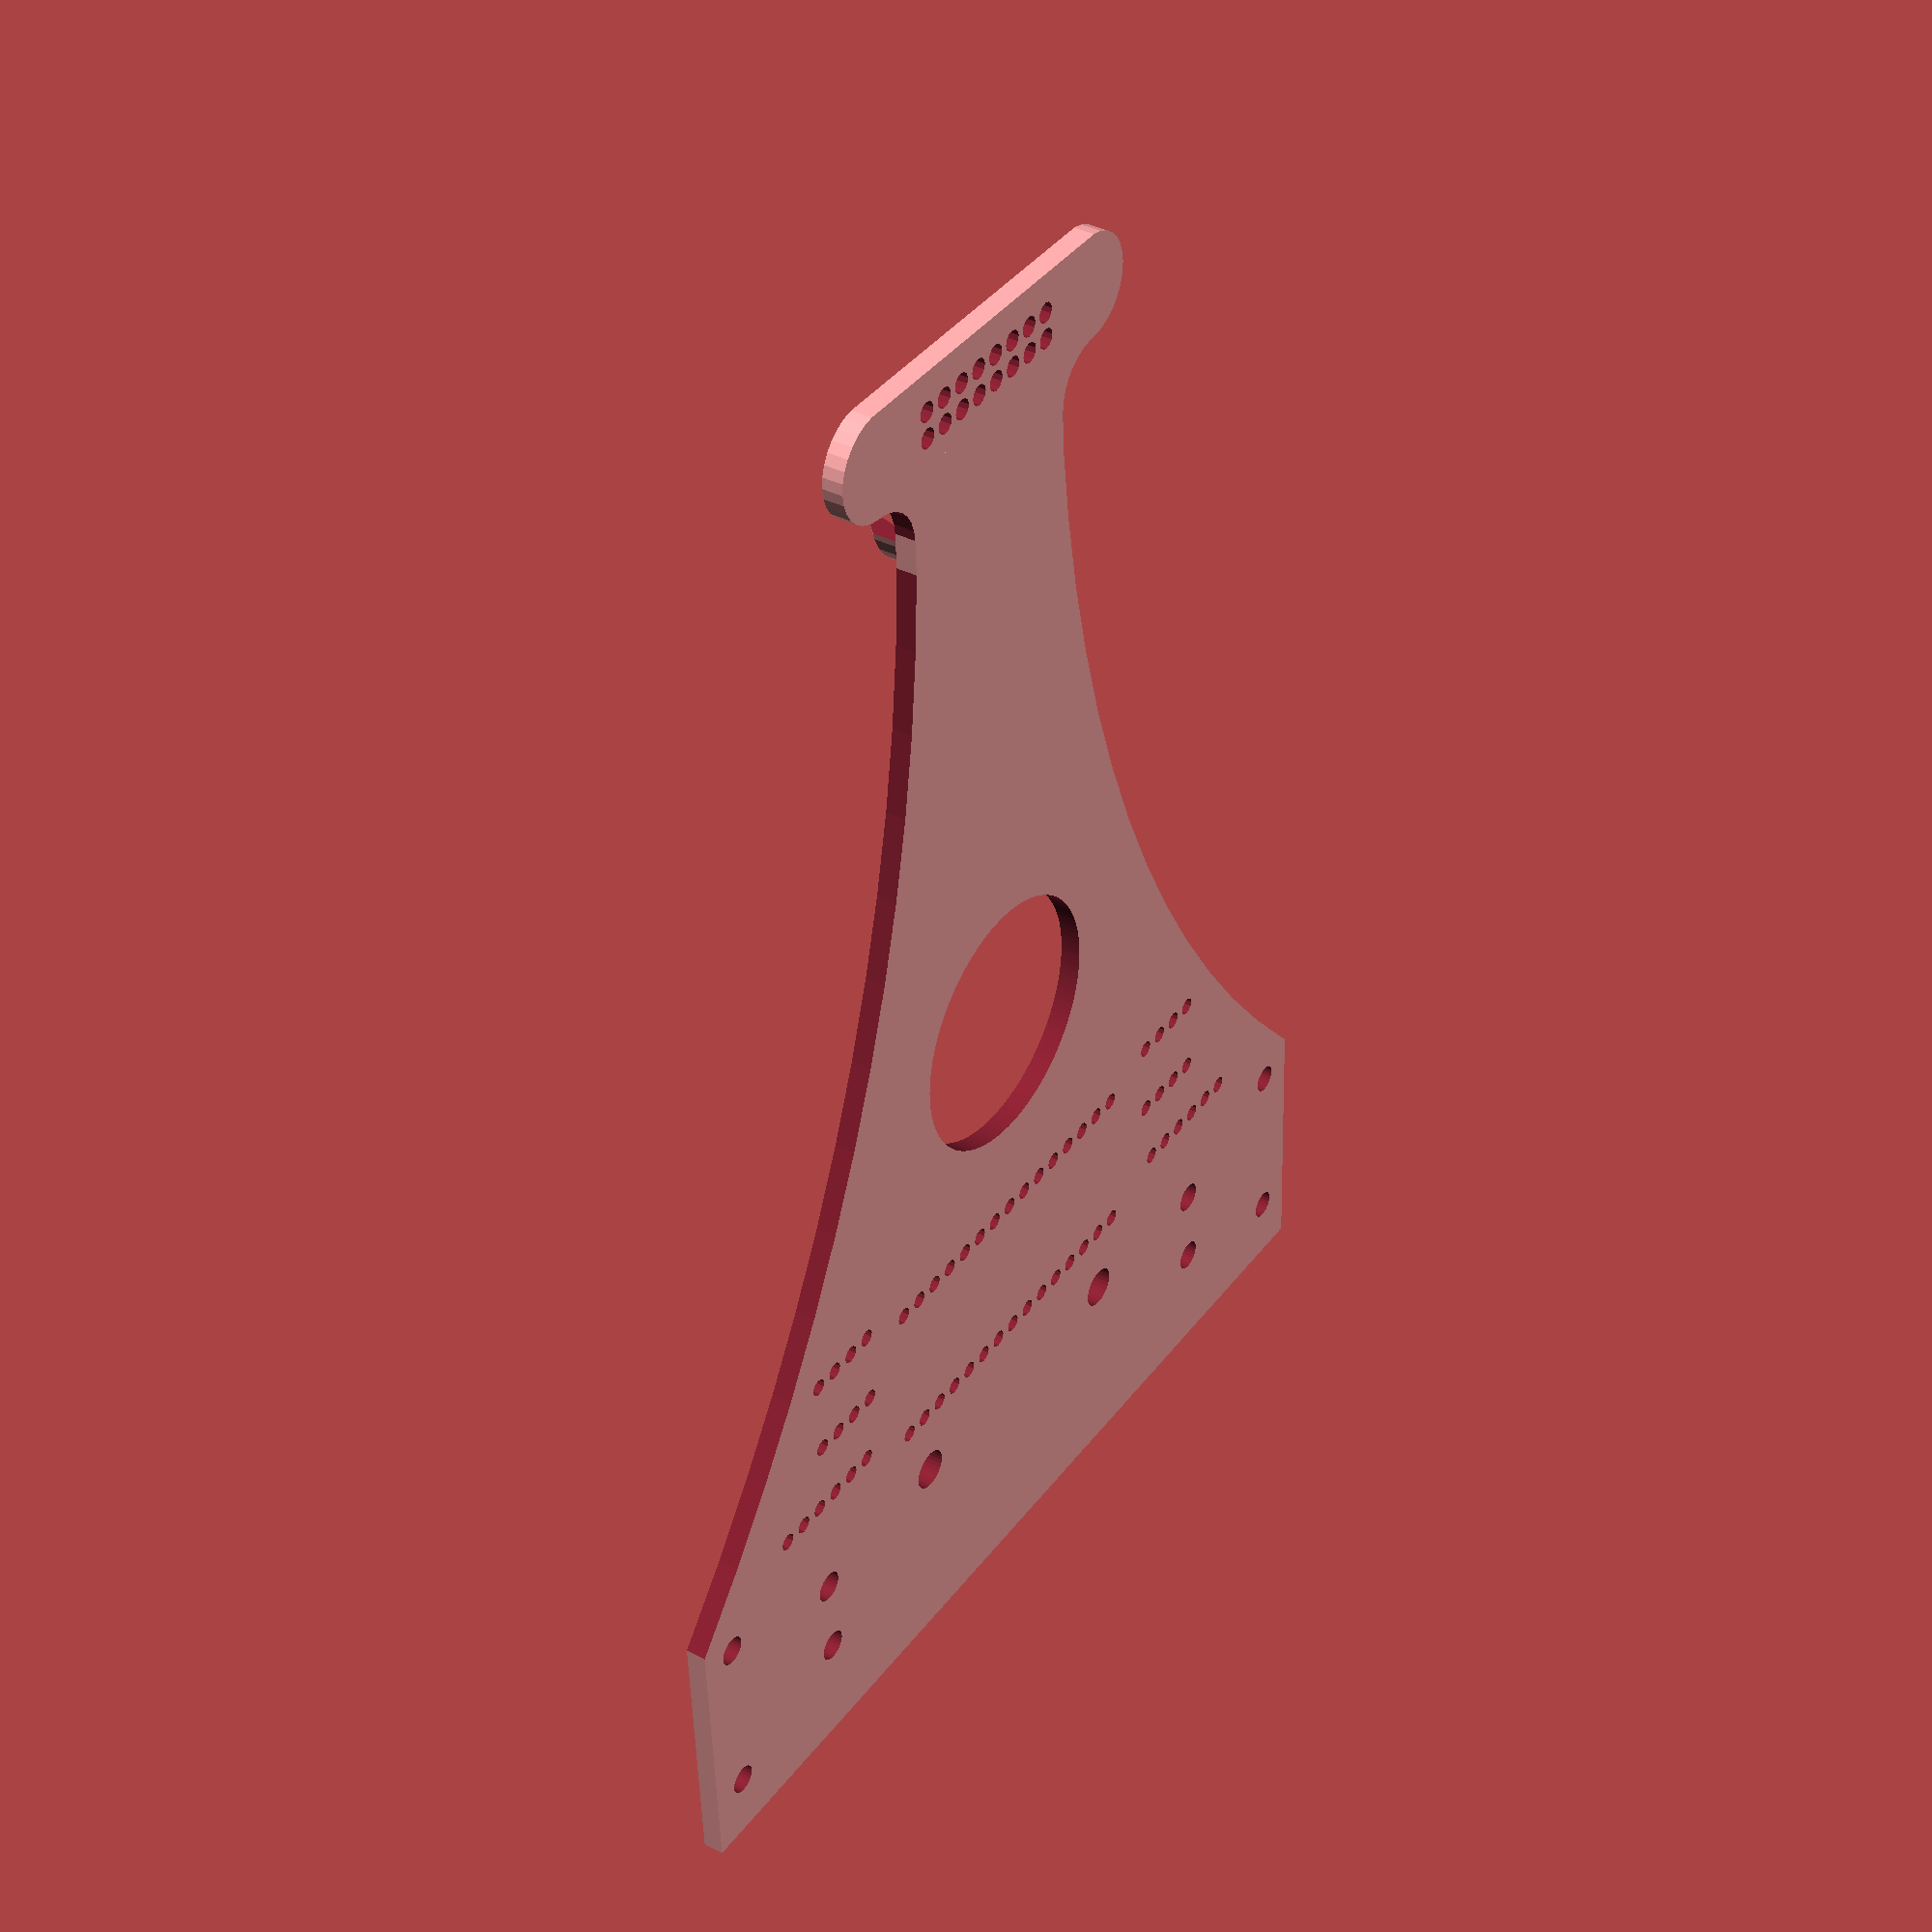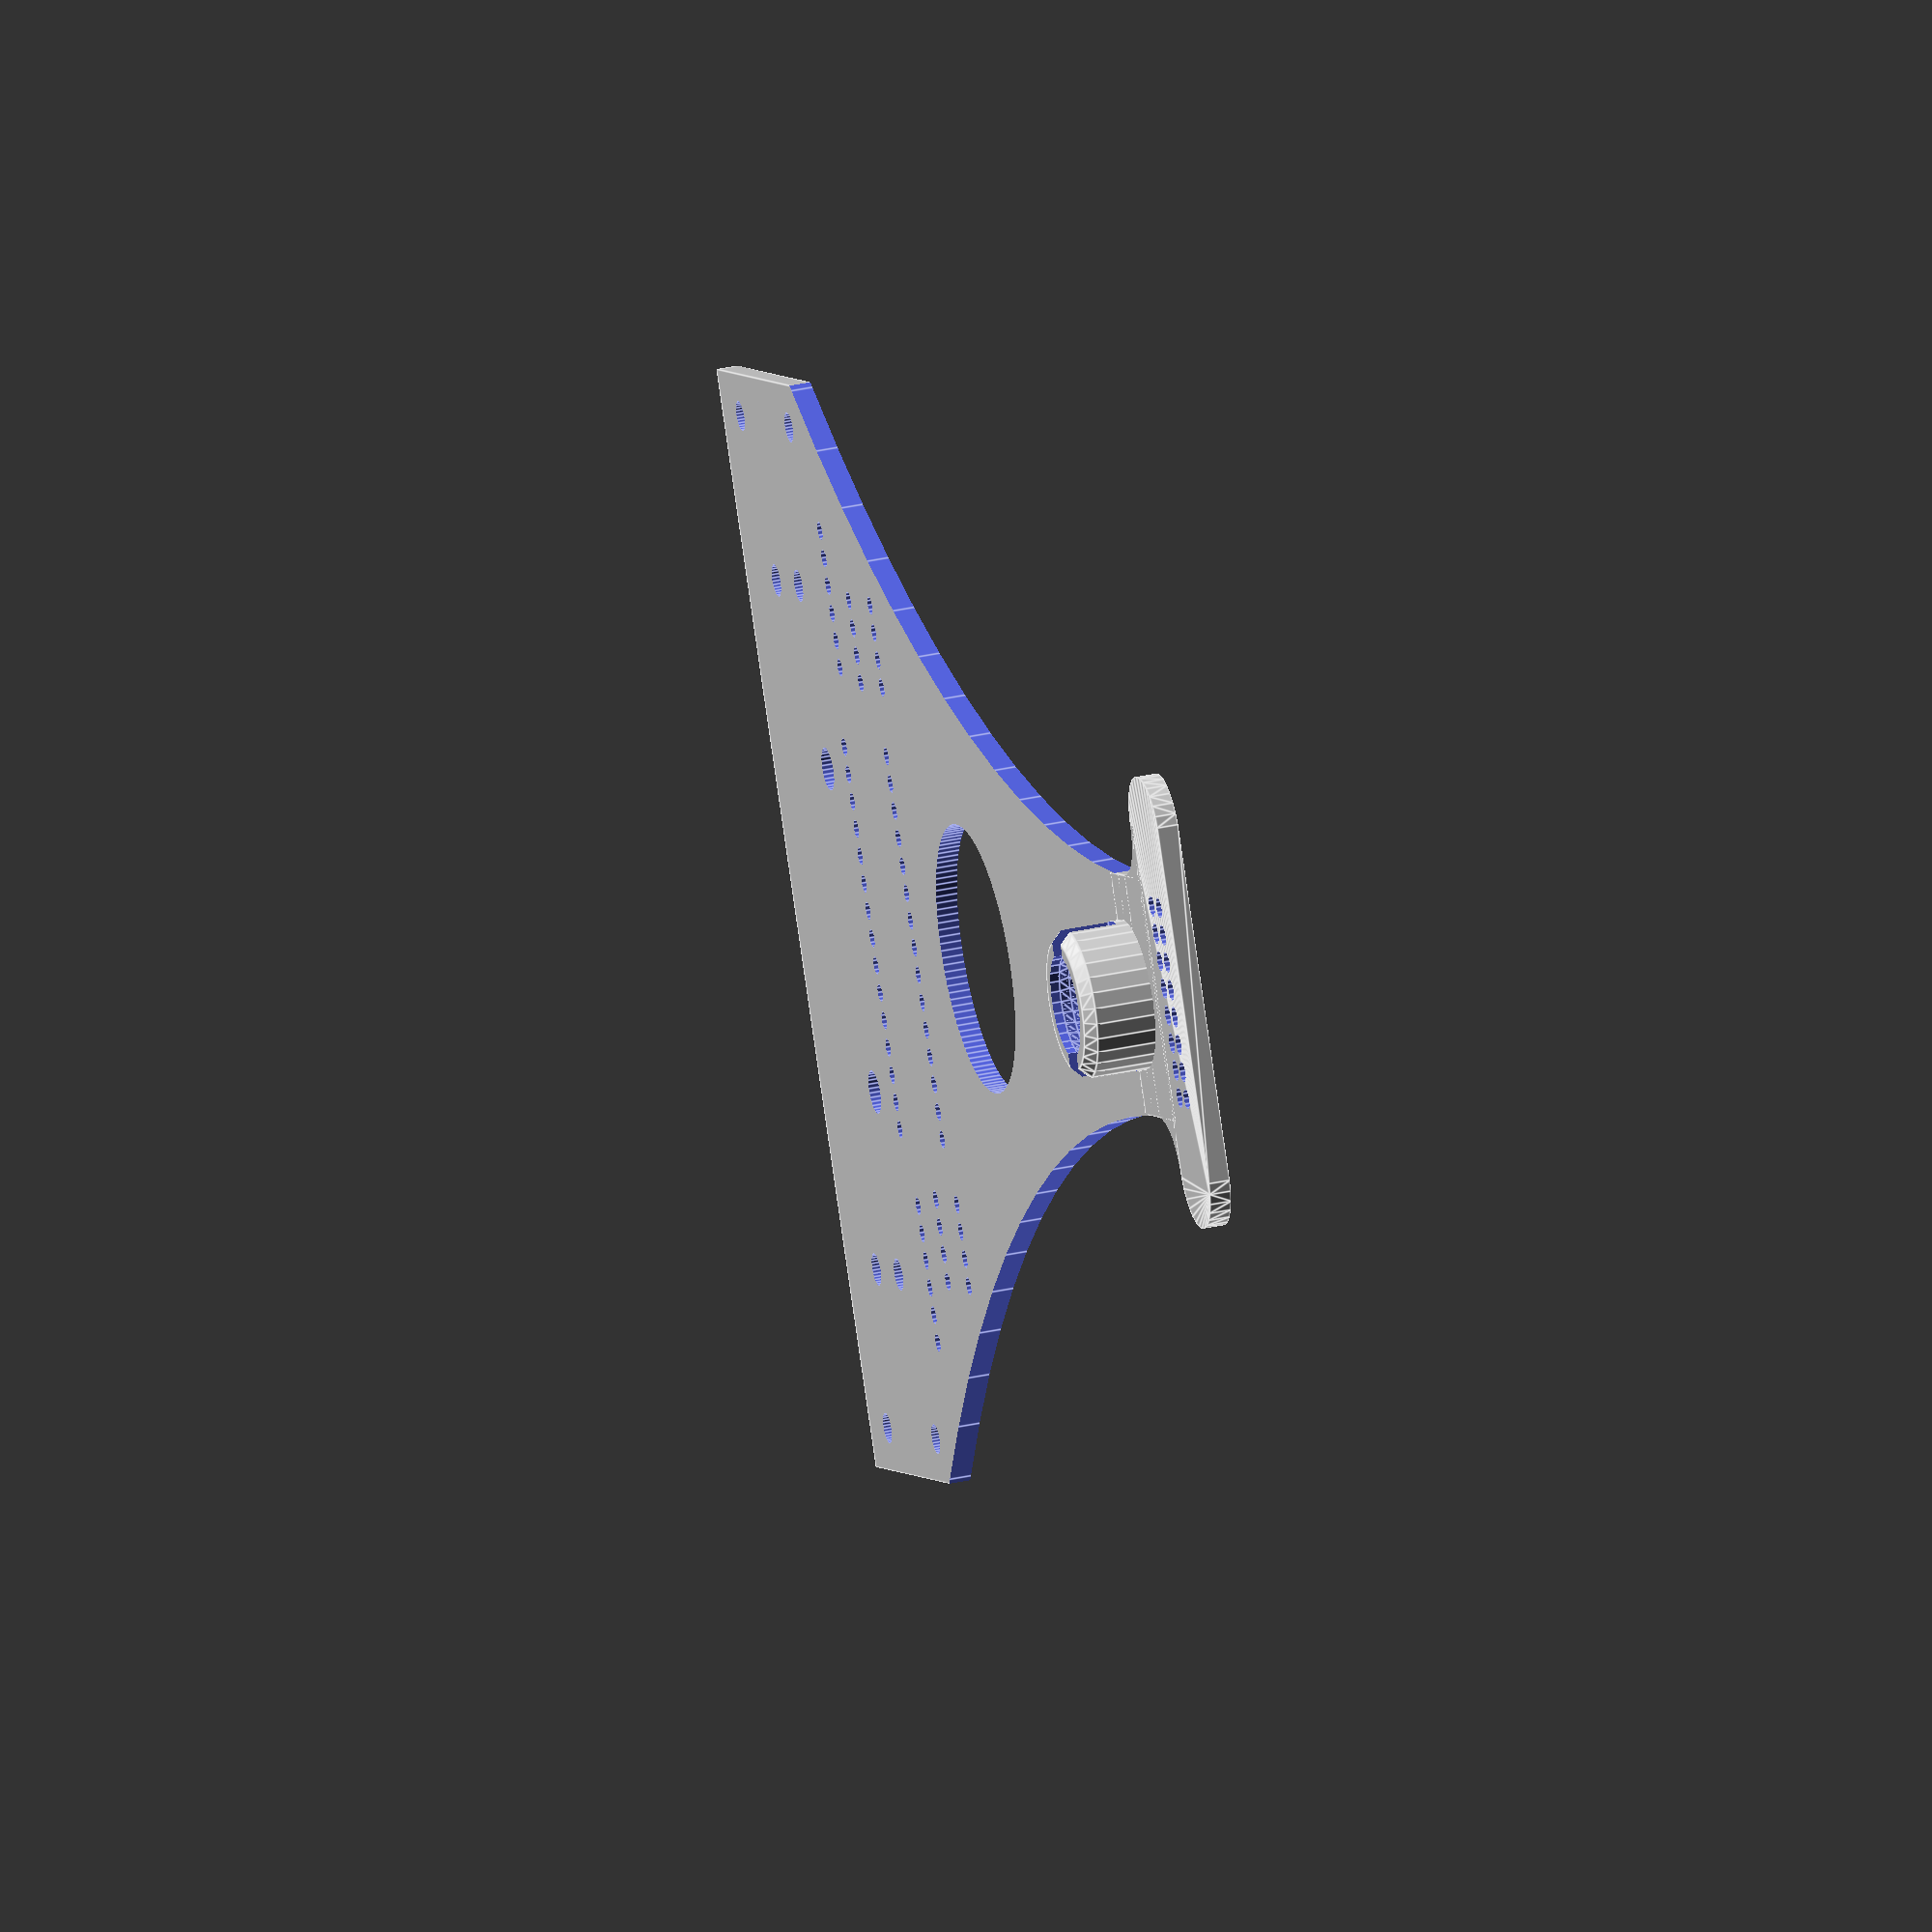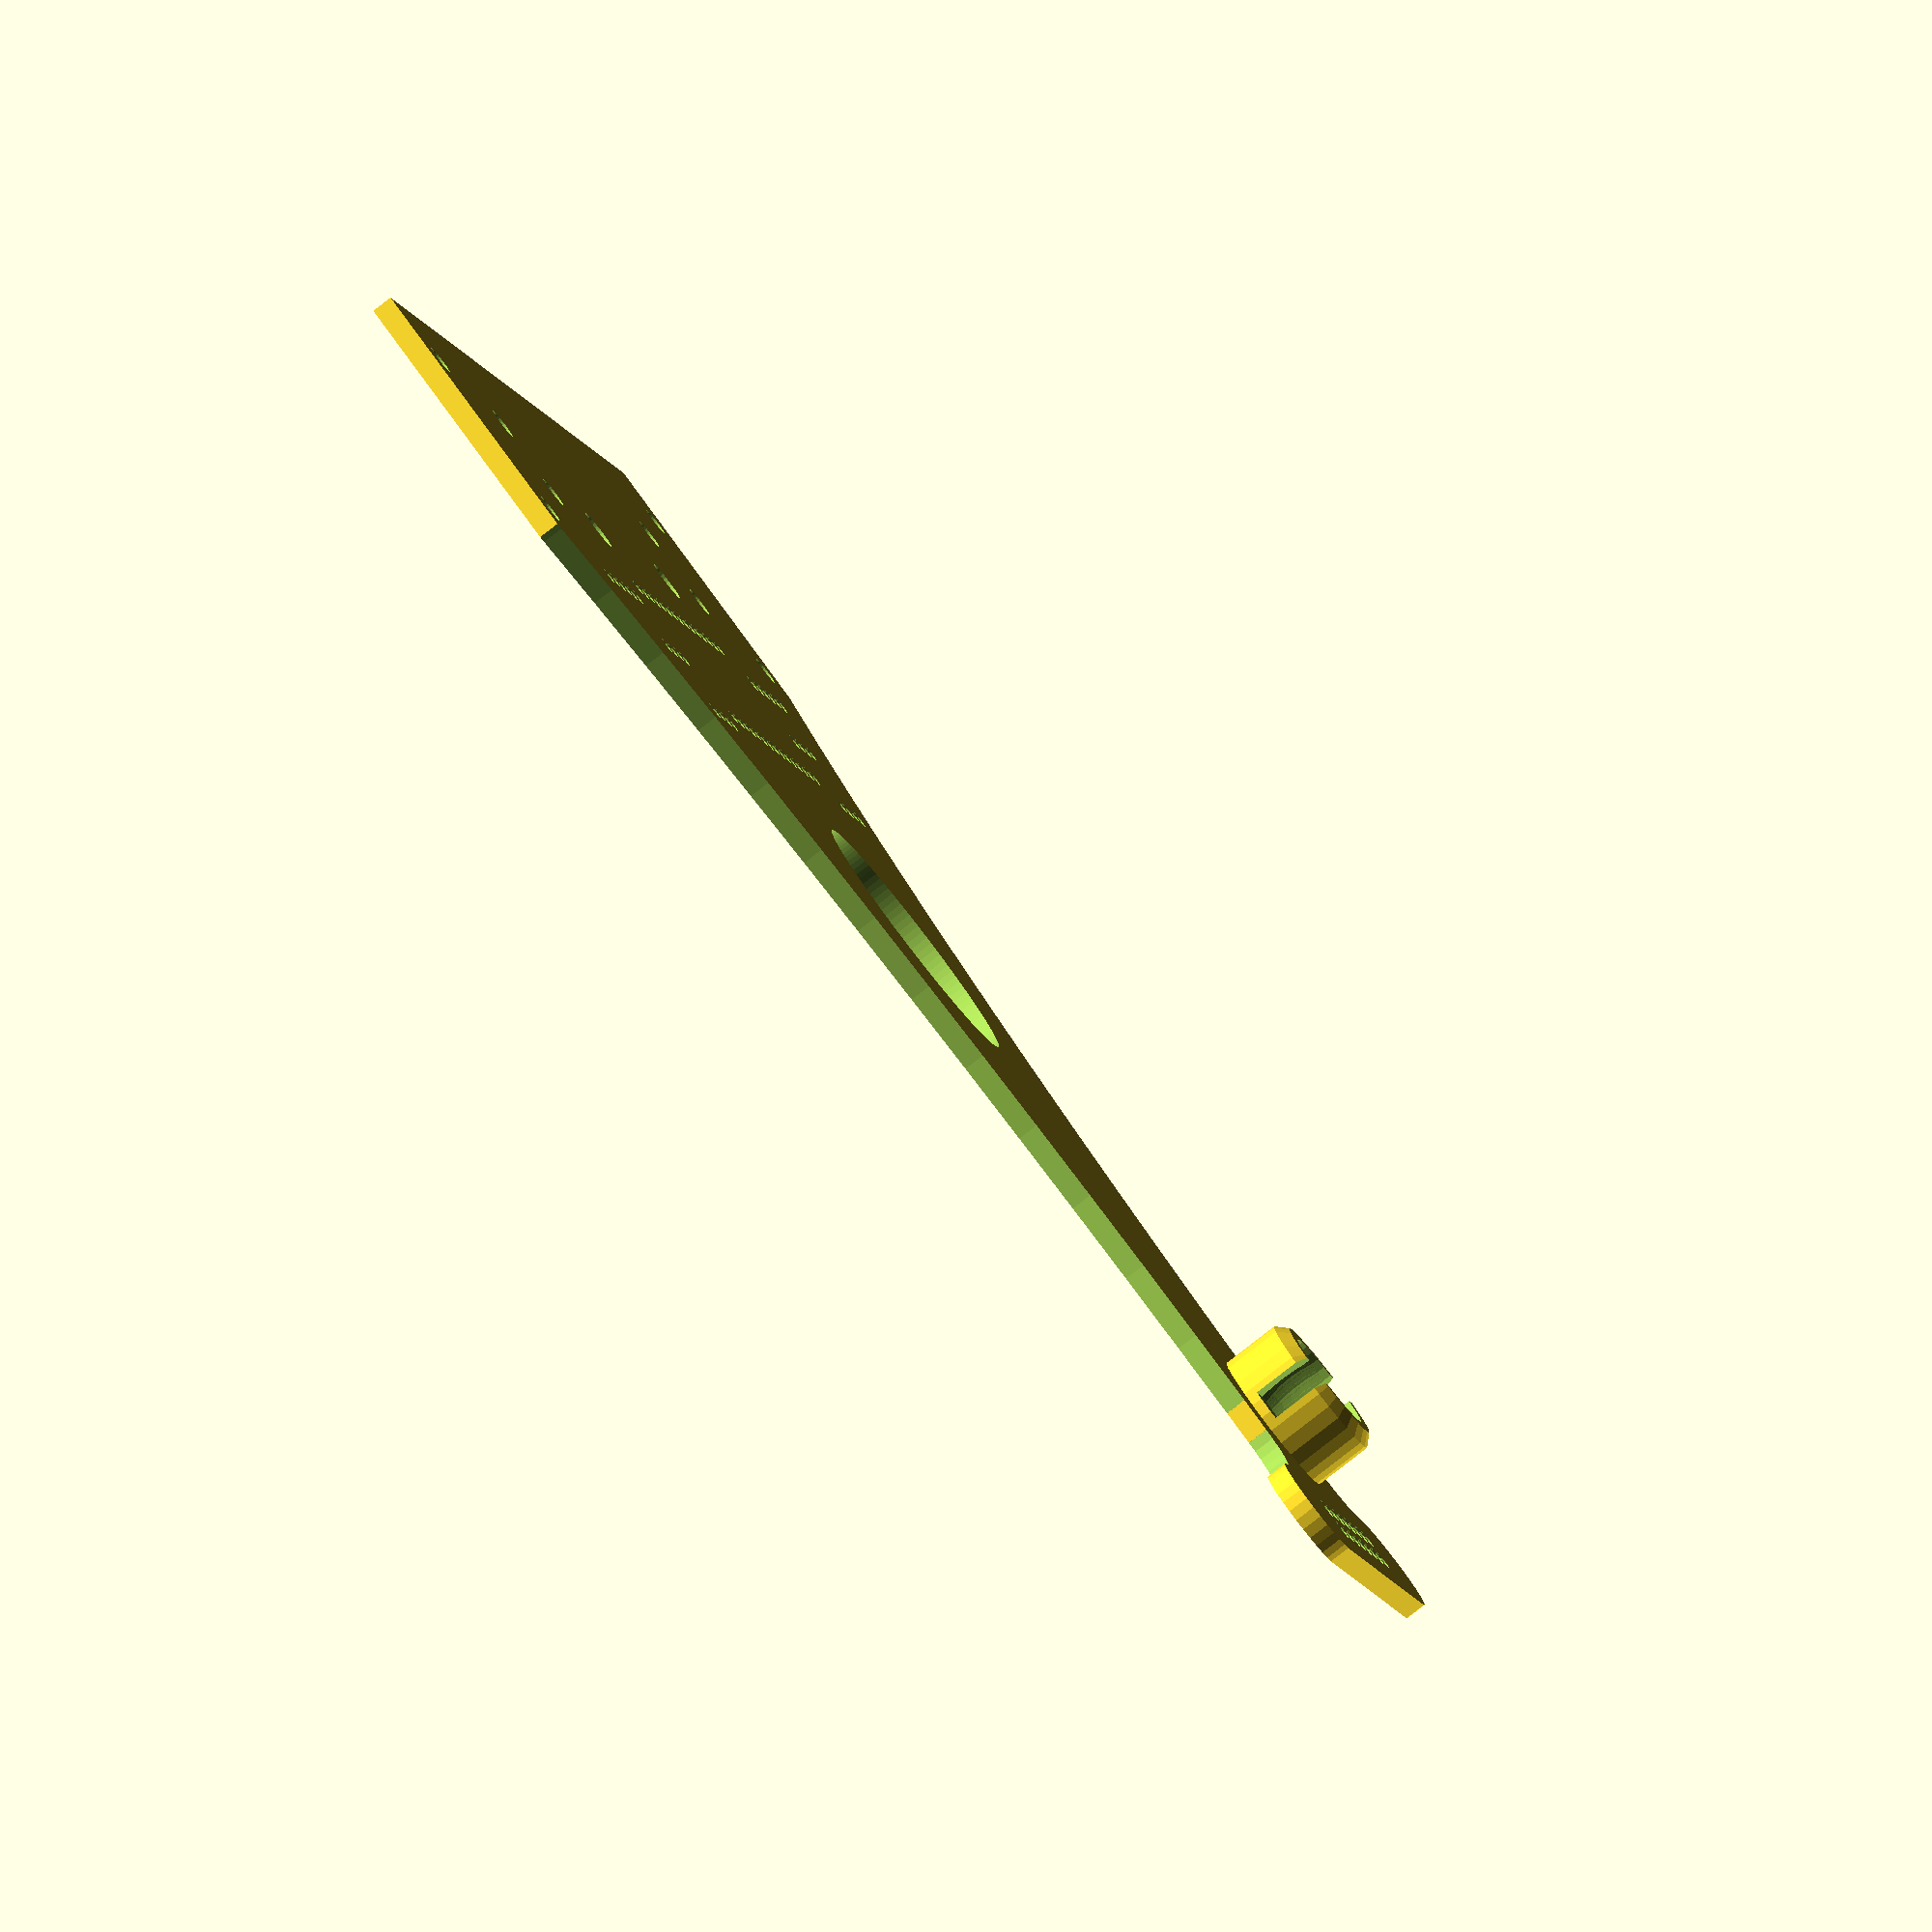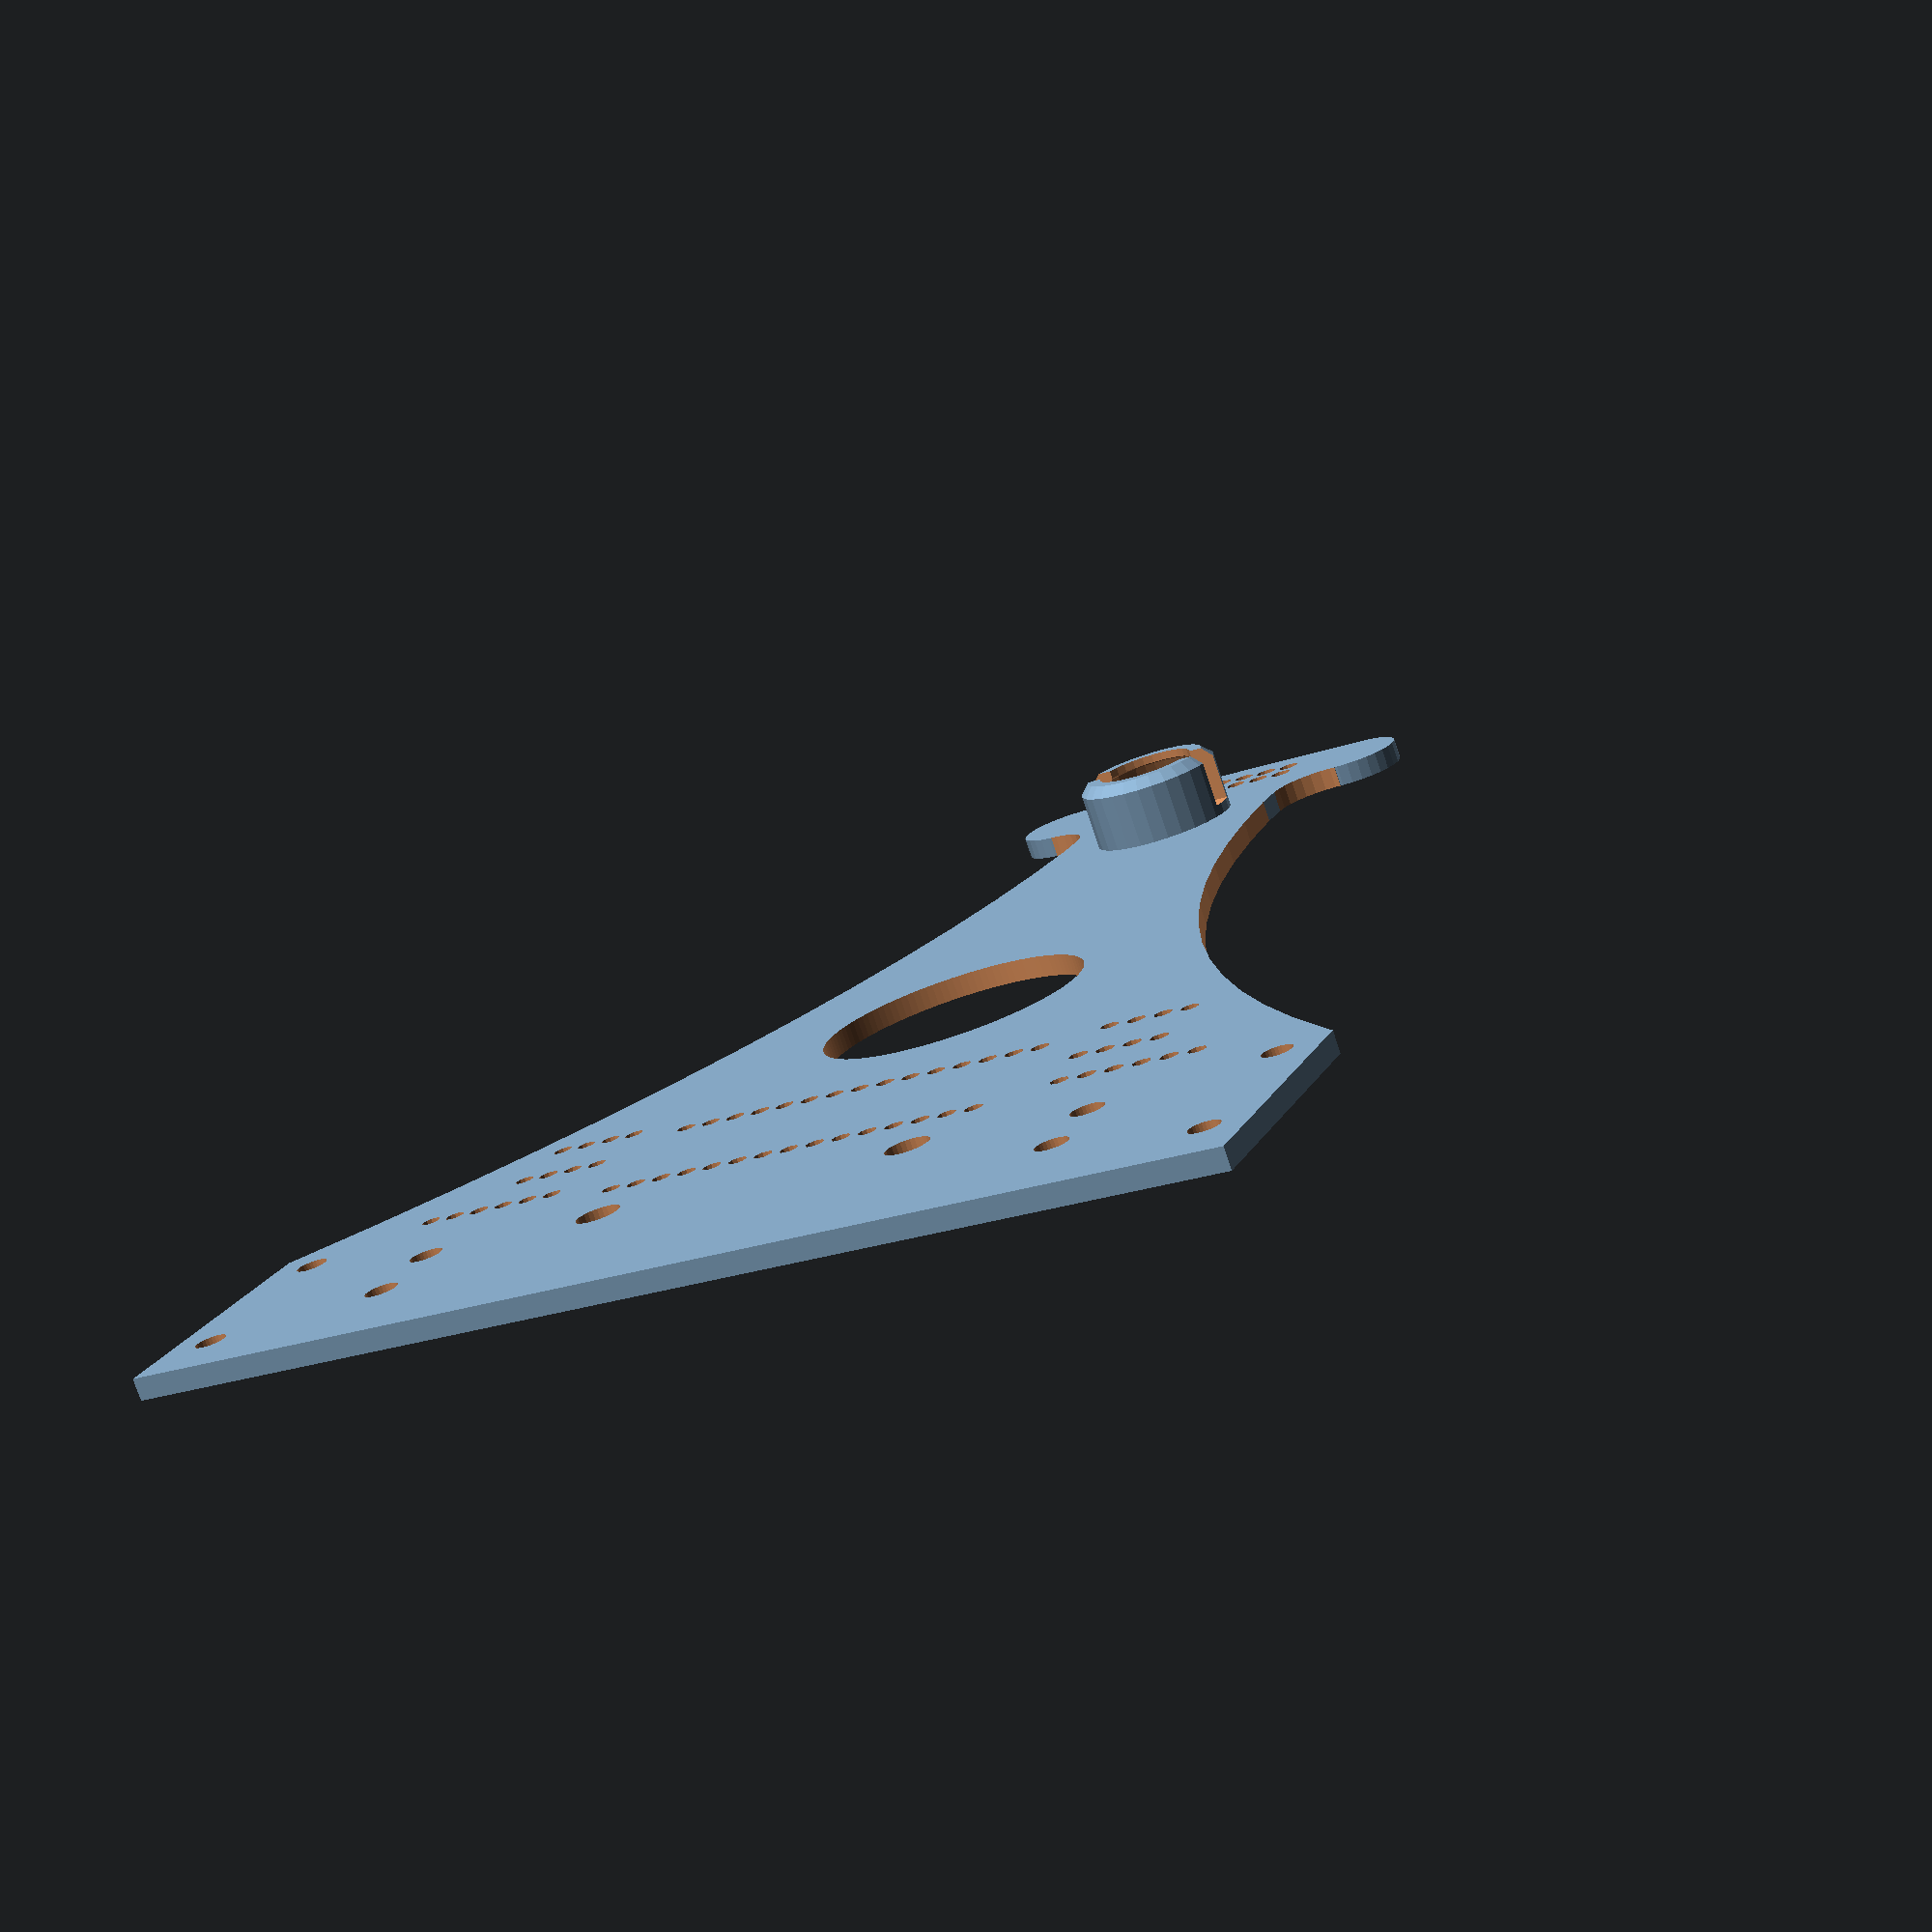
<openscad>
$fn=30;

translate([0,122,0])rotate([0,0,90])ballcaster();

difference(){
translate([-51,0,0])cube([102,123,2]);
  
translate([-165,130,-1])cylinder(h=4,d=308,$fn=120);
translate([165,130.1,-1])cylinder(h=4,d=308,$fn=120);
    
//conexion motores
translate([-32,11,-1])cylinder(d=3,h=8);
translate([-32,19,-1])cylinder(d=3,h=8);
translate([32,11,-1])cylinder(d=3,h=8);
translate([32,19,-1])cylinder(d=3,h=8);
     
//soporte motores
translate([-47,6.5,-1])cylinder(d=2.8,h=8);
translate([-47,24,-1])cylinder(d=2.8,h=8);
translate([47,6.5,-1])cylinder(d=2.8,h=8);
translate([47,24,-1])cylinder(d=2.8,h=8);
    
//zocalo Arduino nano
translate([-17.5,35,0])
{
translate([0,7.62,-1])pin20mil(15,1.7,10);
translate([0,-7.62,-1])pin20mil(15,1.7,10);
}

//zocalo driver y encoder
translate([24,37,-1])pin20mil(4,1.7,10);
translate([24,44.62,-1])pin20mil(4,1.7,10);
translate([25,30,-1])pin20mil(6,1.7,10);
mirror([1,0,0]){
translate([24,37,-1])pin20mil(4,1.7,10);
translate([24,44.62,-1])pin20mil(4,1.7,10);
translate([25,30,-1])pin20mil(6,1.7,10);

//orificio succion
translate([0,65,-1])cylinder(d=25,h=5,$fn=120);
}

//rebaje ballcaster
translate([0,122,5.5])sphere(d=10.5);

//orificios soporte bateria
translate([15,20,-1])cylinder(d=4,h=4);
translate([-15,20,-1])cylinder(d=4,h=4);
//translate([15,8,-1])cylinder(d=4,h=4);
//translate([-15,8,-1])cylinder(d=4,h=4);
}

difference(){
translate([-11.25,120,0])cube([22.5,11,2]);
translate([0,122,5.5])sphere(d=10.5);
}

//radio acuerdo delante
difference(){
translate([-16.25,125,0])cube([32.5,6,2]);
translate([-16.25,125,-1])cylinder(d=10,h=4);
translate([16.25,125,-1])cylinder(d=10,h=4);
translate([0,122,5.5])sphere(d=10.5);
}

//morro
translate([0,135,0])
difference(){
hull(){
translate([16,0,0])cylinder(d=10,h=2);
translate([-16,0,0])cylinder(d=10,h=2);
}
translate([-8.89,1.27,-1])pin20mil(8,1.94,5);
translate([-8.89,-1.27,-1])pin20mil(8,1.94,5);

//translate([18.5,0,-1])cylinder(d=2.8,h=4);
//translate([-18.5,0,-1])cylinder(d=2.8,h=4);
}


module pin20mil(n,d_paso,h_paso)
 for (i=[1:n]){
     translate([(i-1)*2.54,0,0])cylinder(d=d_paso,h=h_paso,$fn=12);
} 

module ballcaster(){
difference(){
union(){
cylinder(d=14,h=7.5);
translate([0,0,7.5])cylinder(r1=7, r2=6, h=1);
}
translate([0,0,5.5])cylinder(d=9.5,h=25);
translate([0,0,5.5])sphere(d=10.5);
translate([0,0,11])cube(size=[3,15,16],center=true);
}
}

</openscad>
<views>
elev=143.0 azim=182.8 roll=56.3 proj=p view=wireframe
elev=326.0 azim=60.5 roll=73.1 proj=o view=edges
elev=83.2 azim=110.0 roll=307.7 proj=o view=solid
elev=258.1 azim=203.1 roll=161.3 proj=p view=wireframe
</views>
